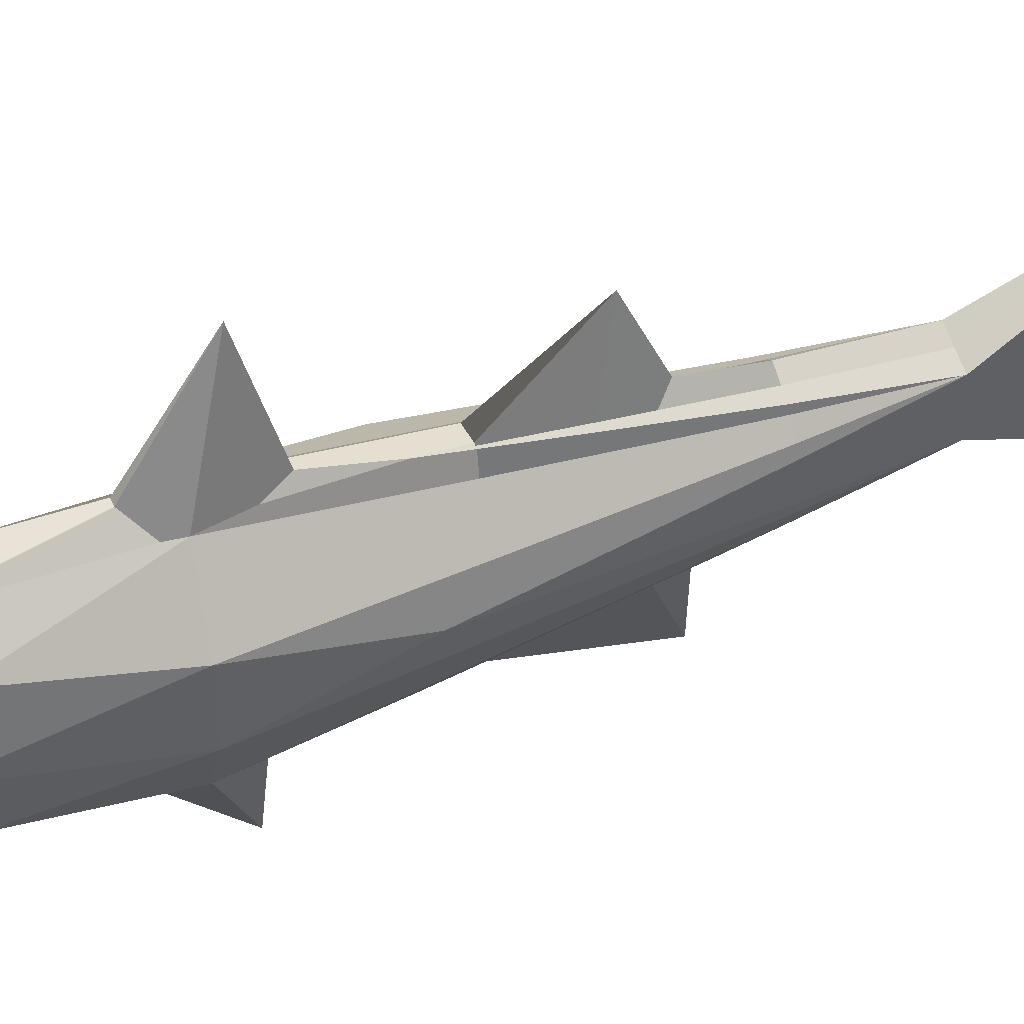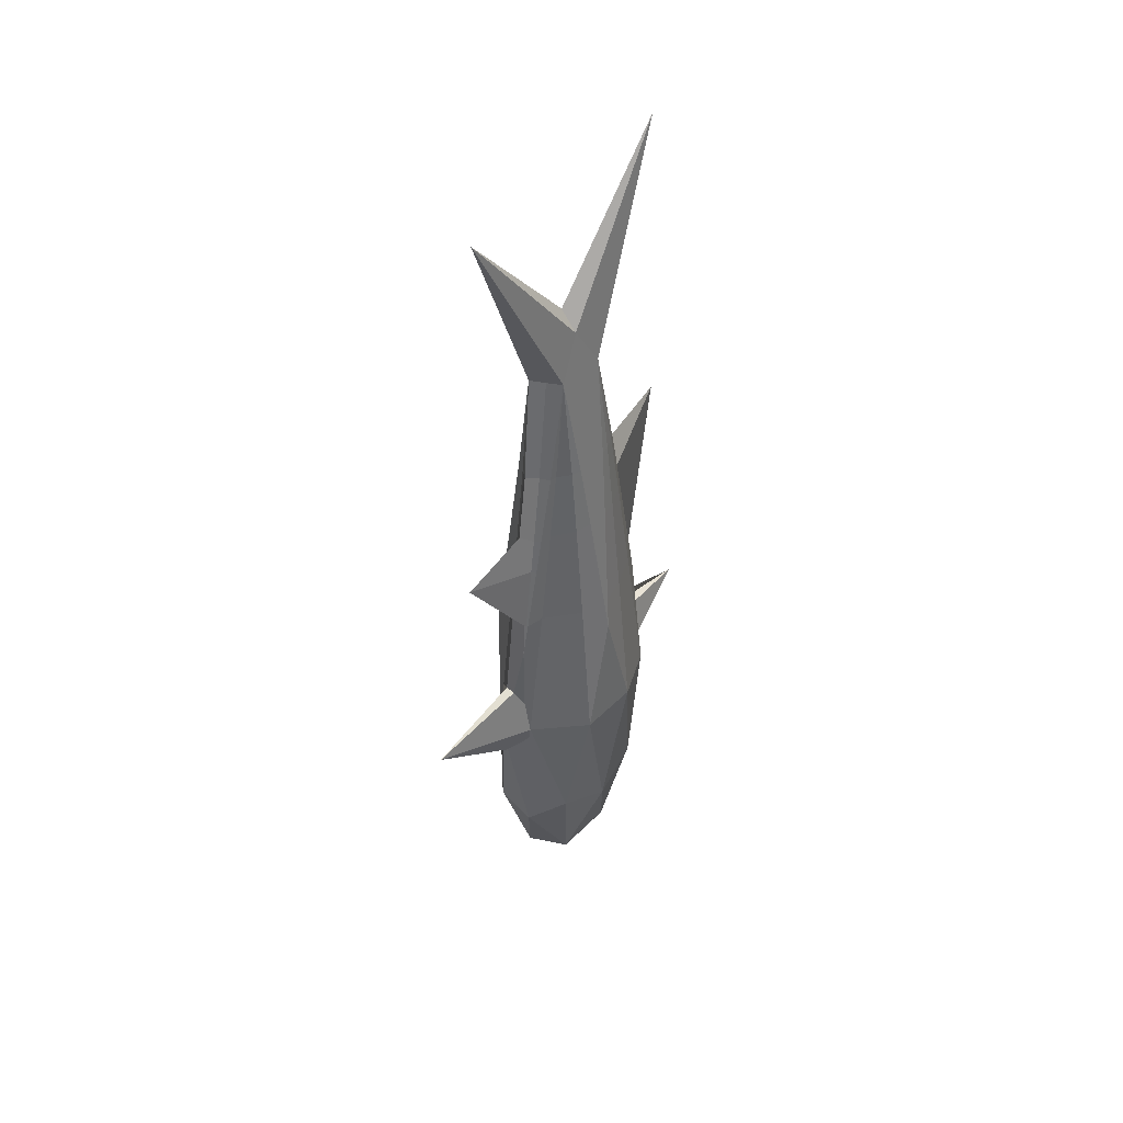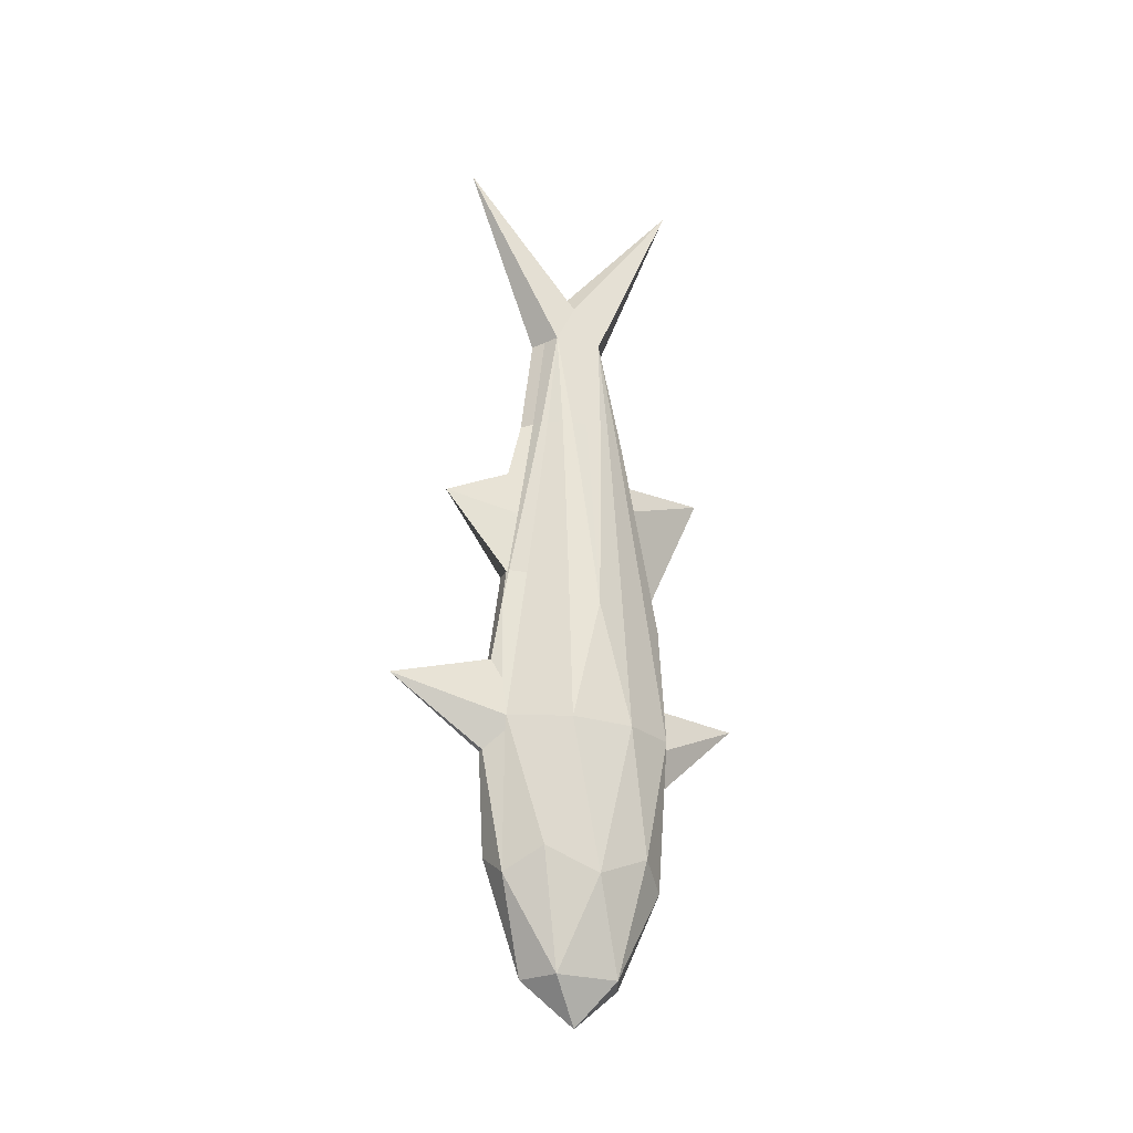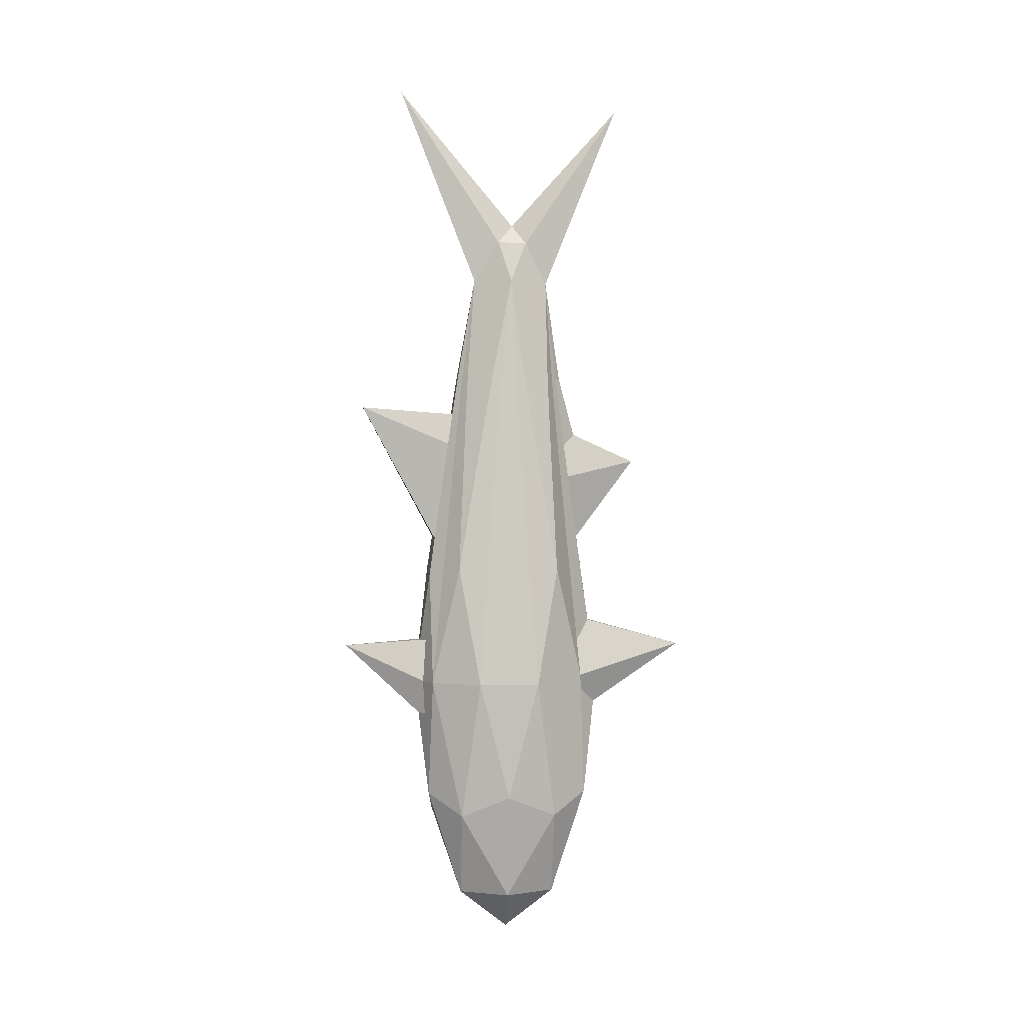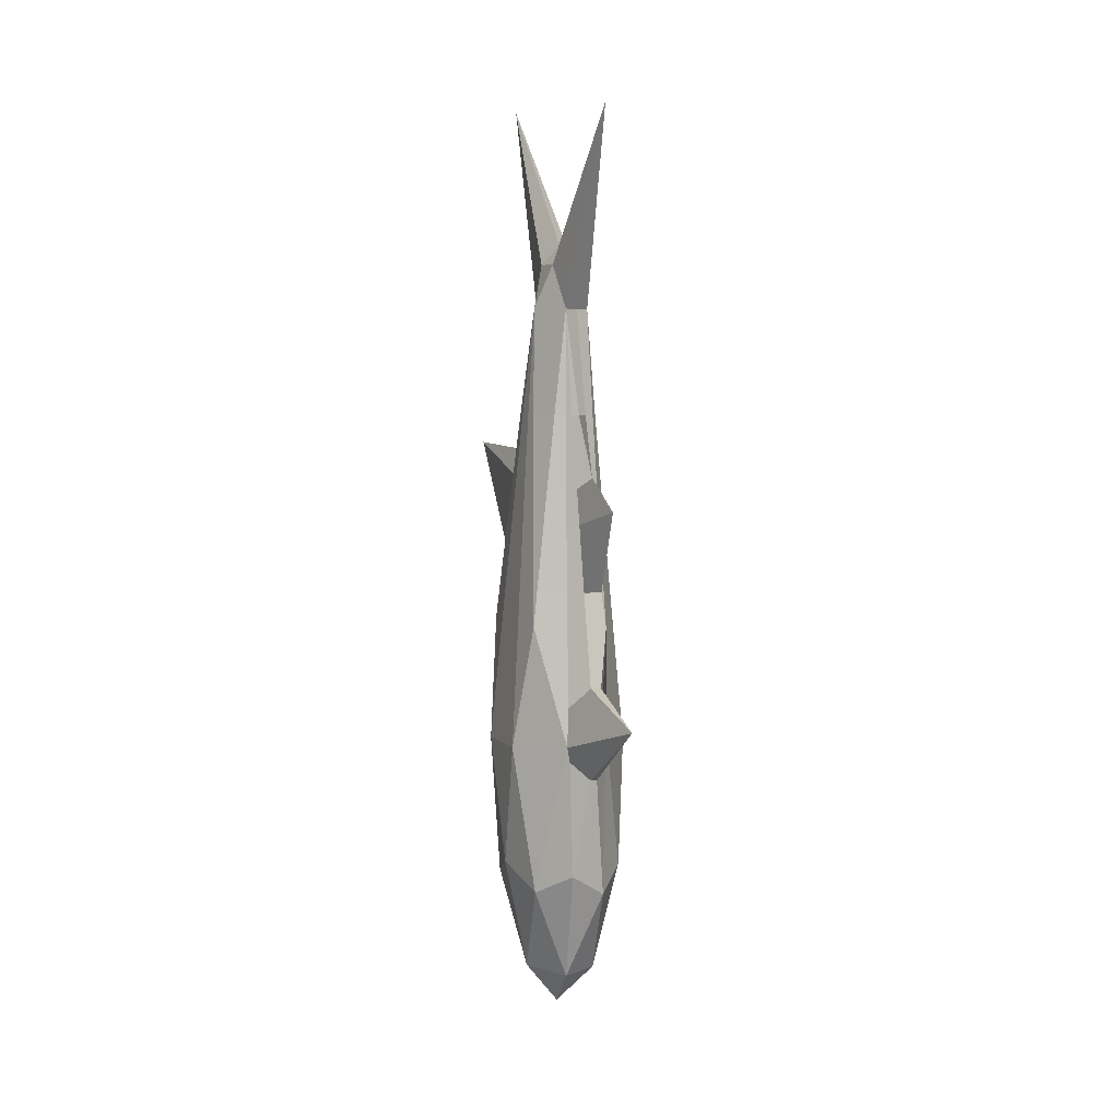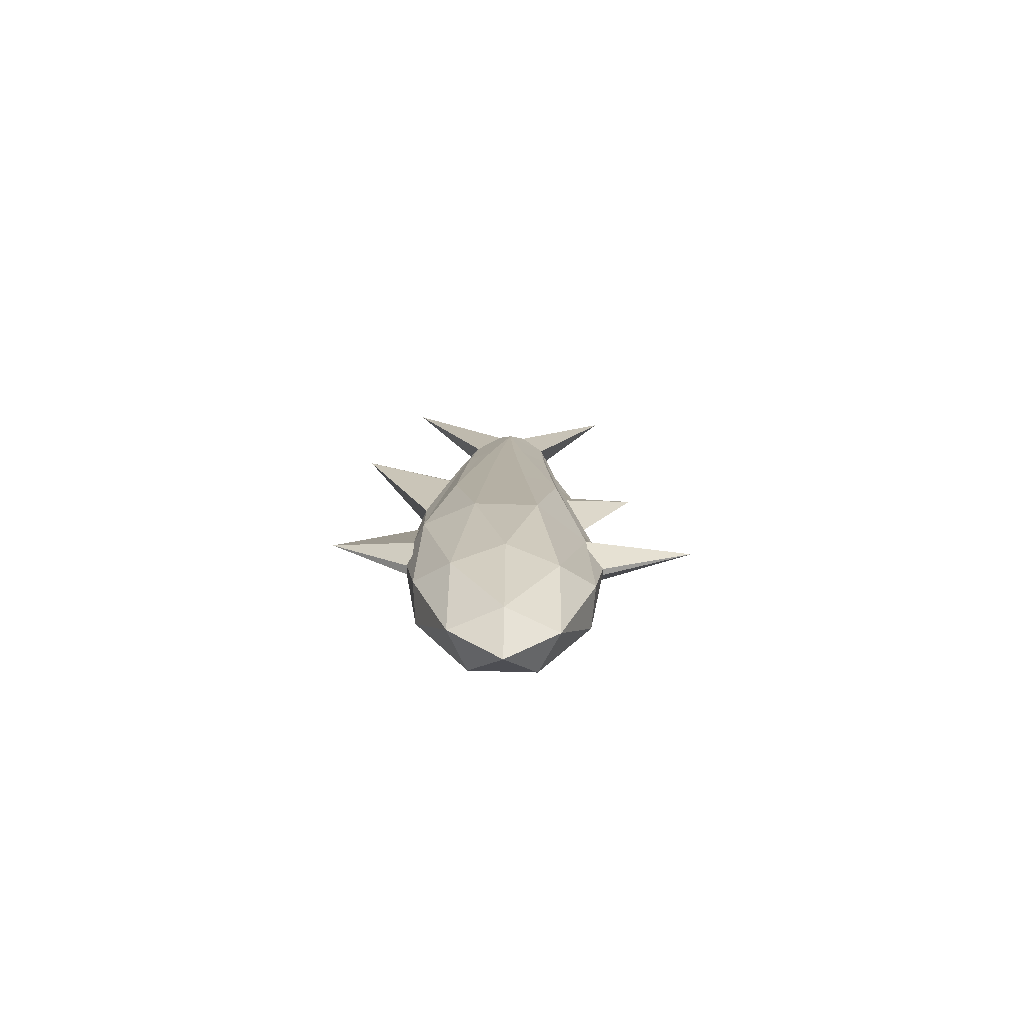
<metadata>
{"format":"obj","ext":"obj","renderer":"f3d","projection":"perspective","resolution":1024,"background":"white","views":[{"elev":45.1,"azim":-113.4,"up":"+Y"},{"elev":44.1,"azim":-138.9,"up":"+Z"},{"elev":-25.6,"azim":-116.7,"up":"+Z"},{"elev":1.5,"azim":85.4,"up":"+Z"},{"elev":5.3,"azim":157.8,"up":"+Z"},{"elev":-74.1,"azim":88.4,"up":"+Z"}]}
</metadata>
<code>
o Icosphere
v 0.001809 0.04579 1.739
v 0.2474 -0.2766 -0.2722
v -0.092 -0.4517 -0.2721
v -0.3018 0.006465 -0.2723
v -0.092 0.4644 -0.2726
v 0.2474 0.2895 -0.2724
v 0.09562 -0.4516 -1.589
v -0.2438 -0.2766 -1.589
v -0.2438 0.2896 -1.589
v 0.09562 0.4646 -1.589
v 0.3054 0.006507 -1.589
v 0.001808 0.006507 -2.402
v -0 -0.6022 2.513
v 0.07113 -0.03847 1.637
v 0.04465 -0.1775 1.413
v 0.1404 0.03166 1.404
v 0.07113 0.1212 1.63
v -0.08388 0.04136 1.633
v -0.1104 -0.09773 1.409
v -0 0.6519 2.412
v -0.1104 0.1606 1.399
v 0.04465 0.2405 1.395
v 0.3246 -0.1599 -0.9305
v 0.3246 0.1729 -0.9305
v 0.006237 -0.9345 -0.7254
v 0.2013 -0.4291 -0.9305
v -0.321 -0.1599 -0.9305
v -0.1977 -0.4291 -0.9305
v -0.1102 0.4409 -0.8993
v -0.321 0.1729 -0.9305
v 0.1181 0.4409 -0.8993
v 0.01145 1.028 -0.7284
v 0.2354 -0.2627 -1.704
v -0.08741 -0.4291 -1.704
v -0.2869 0.006507 -1.704
v -0.08741 0.4421 -1.704
v 0.2354 0.2757 -1.704
v 0.05695 -0.2627 -2.182
v 0.1802 0.006507 -2.182
v -0.1422 -0.1595 -2.182
v -0.1426 0.1729 -2.182
v 0.05695 0.2757 -2.182
v -0.08909 -0.4851 -0.9305
v 0.1583 -0.367 -0.2889
v 0.0991 -0.4436 -0.3031
v 0.0974 -0.4827 -0.9305
v 0.03847 -0.4986 -0.6941
v 0.1616 -0.4347 -0.6869
v -0.1586 -0.4374 -0.6872
v 0.09805 -0.4677 -0.6906
v -0.09015 -0.4729 -0.6912
v -0.03181 -0.5032 -0.6946
v 0.02908 -0.5086 -1.122
v -0.02025 -0.5066 -1.122
v 0.09689 -0.4737 -1.121
v -0.08868 -0.4713 -1.121
v 0.1706 -0.4356 -1.122
v -0.1707 -0.4291 -1.12
v 0.2098 -0.3878 -1.123
v 0.09689 -0.4737 -1.121
v 0.008161 0.4961 -0.5843
v 0.1044 0.4209 -0.6949
v -0.07793 0.4477 -0.6982
v -0.04742 0.5027 -0.5851
v 0.1056 0.4435 -0.9771
v -0.01374 0.5271 -1.065
v 0.02103 0.5285 -1.065
v -0.09914 0.4409 -0.9772
v 0.09236 0.1359 1.4
v -0.03278 0.2004 1.397
v 0.09236 -0.07261 1.408
v -0.03278 -0.1371 1.411
v -0.0327 0.4146 0.5128
v 0.201 0.1693 0.4541
v 0.1083 -0.2922 0.4575
v -0.0327 -0.3411 0.4579
v 0.1594 0.2601 0.4534
v 0.201 -0.151 0.4566
v 0.1801 0.2146 0.4538
v 0.2153 -0.05841 0.4559
v 0.07167 0.3107 0.4527
v 0.2153 0.07681 0.4549
v 0.02724 0.3516 0.4522
v 0.1801 -0.1962 0.4568
v 0.1594 -0.2418 0.4571
v 0.07491 -0.3342 0.4579
v -0.1943 -0.1348 0.4754
v -0.06616 0.3406 0.4562
v -0.1001 0.3227 0.4604
v -0.2162 0.009331 0.4768
v -0.06616 -0.3226 0.4613
v -0.2163 0.06707 0.4764
v -0.1943 0.1533 0.4731
v -0.1454 -0.2429 0.4705
v -0.2163 -0.04843 0.4773
v -0.1103 0.2629 0.4622
v -0.1001 -0.3044 0.4652
v -0.07691 -0.4242 -0.08627
v 0.01728 0.426 -0.08746
v 0.2356 -0.2454 -0.08683
v 0.225 0.2814 -0.08729
v 0.2303 0.2698 -0.08731
v 0.225 -0.2685 -0.08675
v -0.07691 0.437 -0.08767
v 0.09221 -0.4132 -0.08633
v 0.2581 -0.09982 -0.08703
v 0.2356 0.2583 -0.08725
v 0.08711 0.3615 -0.08732
v 0.2303 -0.2569 -0.08677
v 0.1447 -0.3475 -0.08659
v 0.2581 0.1128 -0.08709
v -0.2806 0.02073 -0.08707
v -0.08546 0.4325 -0.08767
v -0.08546 -0.4198 -0.08633
v -0.09403 0.4282 -0.08753
v -0.1661 -0.3185 -0.08689
v -0.2449 -0.1465 -0.087
v -0.09403 -0.4154 -0.08647
v -0.2806 0.006438 -0.08706
v -0.2449 0.1595 -0.08713
v -0.2806 -0.007831 -0.08705
v -0.1103 0.3333 -0.08727
v 0.07722 0.3285 0.2588
v -0.07296 0.3725 0.2646
v -0 0.7578 0.3548
v 0.02379 0.377 0.2653
v -0.1103 0.2889 0.2532
v -0.09788 0.3601 0.263
v 0.1121 -0.2204 0.8527
v 0.06244 -0.2745 0.8541
v 0.004283 0.3248 0.8381
v 0.176 0.1077 0.8439
v 0.08208 -0.2499 0.8535
v -0.000813 -0.2787 0.8543
v 0.1121 0.2471 0.8402
v 0.1439 -0.1504 0.8509
v 0.176 -0.08061 0.8491
v 0.1844 -0.0261 0.8476
v 0.06053 0.2771 0.8395
v 0.1439 0.1772 0.842
v 0.1844 0.05337 0.8454
v 0.03442 0.3011 0.8389
v -0.1103 0.2165 0.8411
v -0.1042 -0.2253 0.853
v -0.1607 -0.1246 0.8502
v -0.1042 0.2519 0.8401
v -0.174 -0.0728 0.8489
v -0.1739 0.01345 0.8465
v -0.05248 -0.2518 0.8538
v -0.174 0.09967 0.8441
v -0.1607 0.1516 0.8428
v -0.05248 0.2783 0.8393
v -0.1312 -0.1889 0.8518
v -0.06021 -0.2931 0.6317
v 0.06941 -0.3087 0.632
v -0.01861 -0.3145 0.6323
v 0.09681 -0.2747 0.6308
v -0.1018 -0.2722 0.6312
v 0.1388 -0.2338 0.6294
v 0.0254 -0.3116 0.6321
v 0.03081 -0.2765 0.8541
v 0.1191 -0.8304 0.6675
v 0.007652 -0.4188 -0.08606
v 0.00355 -0.4477 -0.2874
f 1 13 14
f 2 100 109
f 1 18 13
f 1 20 18
f 1 17 20
f 2 23 106 100
f 3 52 47 45 164
f 4 27 117 121
f 5 63 29 122 115
f 6 31 62 108 101
f 2 26 23
f 3 49 51
f 4 30 27
f 5 64 63
f 6 24 31
f 7 38 33
f 8 40 34
f 9 41 35
f 10 42 36
f 11 39 37
f 39 12 42
f 39 42 37
f 37 42 10
f 42 12 41
f 42 41 36
f 36 41 9
f 41 12 40
f 41 40 35
f 35 40 8
f 40 12 38
f 40 38 34
f 34 38 7
f 38 12 39
f 38 39 33
f 33 39 11
f 24 11 37
f 24 37 31
f 31 37 10 65
f 32 67 66
f 32 66 68 29
f 29 68 36 9
f 30 9 35
f 30 35 27
f 27 35 8
f 28 8 34 58
f 28 58 56 43
f 25 54 53
f 57 59 26
f 26 59 33 23
f 23 33 11
f 31 65 67 32
f 31 32 61 62
f 22 142 131
f 29 9 30
f 29 30 120 122
f 21 151 150
f 27 8 28
f 27 28 116 117
f 19 153 144
f 25 53 55 46
f 25 46 50 47
f 15 133 129
f 23 11 24
f 23 24 111 106
f 16 141 132
f 17 69 22
f 17 22 20
f 20 22 70
f 20 70 21
f 20 21 18
f 18 21 150 148
f 18 148 147 19
f 18 19 13
f 13 19 72
f 16 69 17
f 16 17 14
f 14 17 1
f 13 72 15
f 13 15 14
f 14 15 71
f 43 25 52 51
f 34 54 56
f 44 110 105 45
f 44 26 2
f 26 44 45 48
f 46 26 48 50
f 26 46 60 57
f 45 105 163 164
f 50 45 47
f 52 25 47
f 52 3 51
f 49 28 43 51
f 48 45 50
f 54 34 7 53
f 53 7 55
f 54 25 43 56
f 58 34 56
f 33 59 57 7
f 57 60 7
f 62 61 99 108
f 64 61 32
f 63 64 32 29
f 67 65 10
f 66 67 10 36
f 68 66 36
f 69 16 132 140
f 22 69 140 135
f 21 70 152 146
f 70 22 131 152
f 71 15 129 136
f 71 16 14
f 72 19 144 149
f 15 72 149 134
f 76 162 160 156
f 73 83 126 125
f 81 83 142 139
f 74 82 111 107
f 79 74 107 102
f 84 85 103 109
f 86 75 157 155
f 85 75 110 103
f 80 82 141 138
f 77 79 102 101
f 84 78 137 136
f 78 80 138 137
f 77 81 139 135
f 96 93 151 143
f 97 94 116 118
f 89 88 124 128
f 91 97 118 114
f 90 92 112 119
f 89 96 143 146
f 92 93 120 112
f 87 94 153 145
f 95 90 119 121
f 76 91 114 98
f 88 73 125 124
f 95 87 145 147
f 98 163 162 76
f 108 99 126 123
f 104 99 61 64 5
f 107 111 24 6
f 109 103 2
f 103 110 44 2
f 101 102 6
f 105 110 75 86
f 106 111 82 80
f 109 100 78 84
f 100 106 80 78
f 102 107 6
f 101 108 123 81 77
f 118 116 28 49 3
f 114 118 3
f 122 120 93 96 127
f 98 114 3
f 115 122 127 128
f 115 113 5
f 119 112 4
f 112 120 30 4
f 121 119 4
f 113 104 5
f 117 116 94 87
f 121 117 87 95
f 124 125 104 113
f 125 126 99 104
f 128 127 96 89
f 128 124 113 115
f 123 126 83 81
f 130 133 15
f 138 141 16
f 136 137 16 71
f 135 139 22
f 129 133 157 159
f 135 140 79 77
f 137 138 16
f 131 142 83 73
f 132 141 82 74
f 140 132 74 79
f 136 129 159 85 84
f 134 161 15
f 139 142 22
f 150 151 93 92
f 146 143 21
f 145 153 19
f 147 145 19
f 152 131 73 88
f 134 149 154 156
f 147 148 90 95
f 143 151 21
f 144 153 94 97 158
f 146 152 88 89
f 149 144 158 154
f 148 150 92 90
f 156 160 161 134
f 154 158 97 91
f 159 157 75 85
f 156 154 91 76
f 155 157 133 130
f 162 163 105 86
f 15 161 130
f 164 163 98 3
f 161 160 155 130
f 160 162 86 155

</code>
